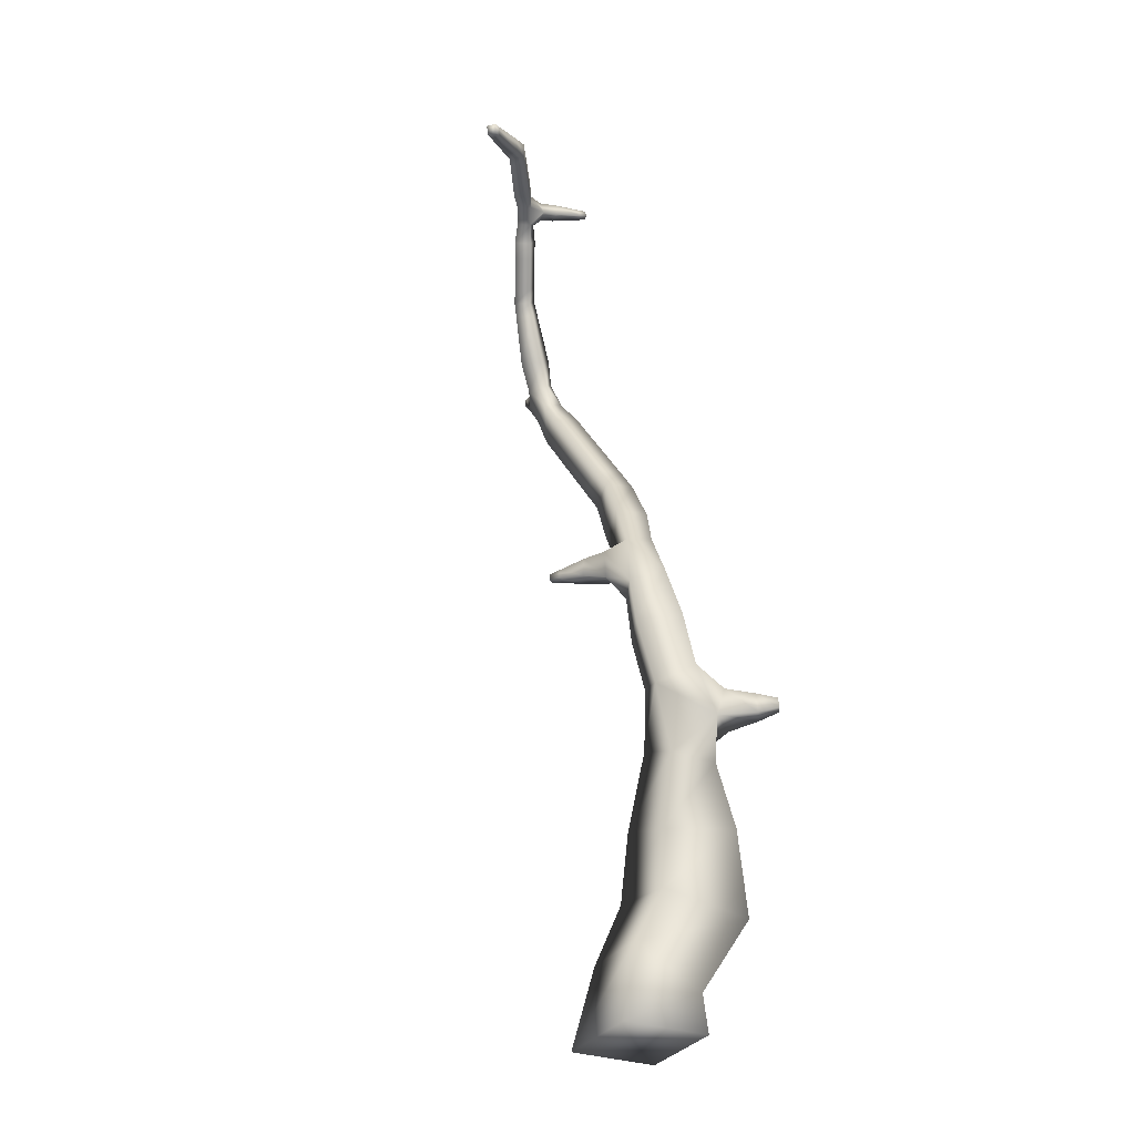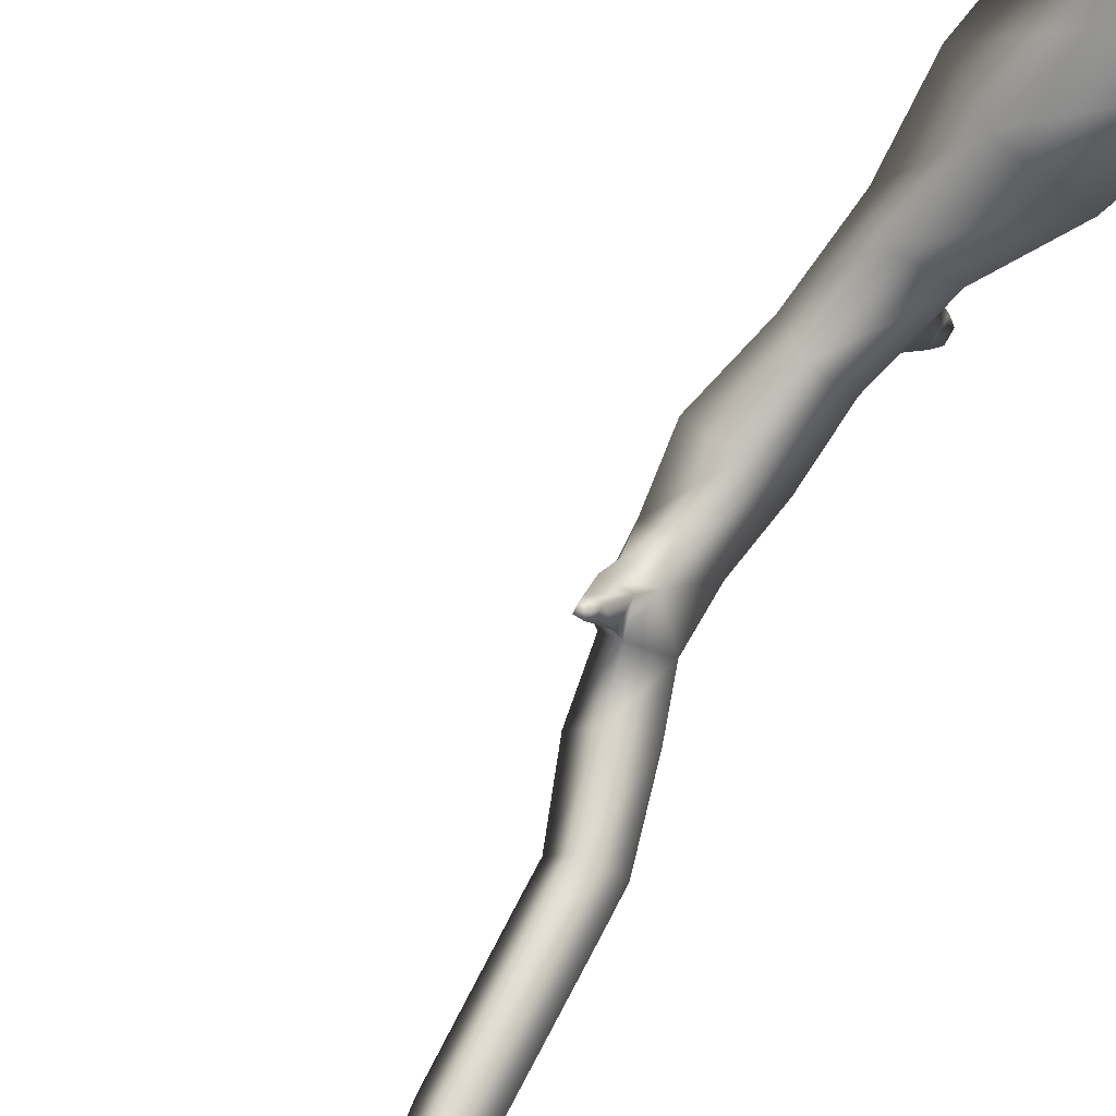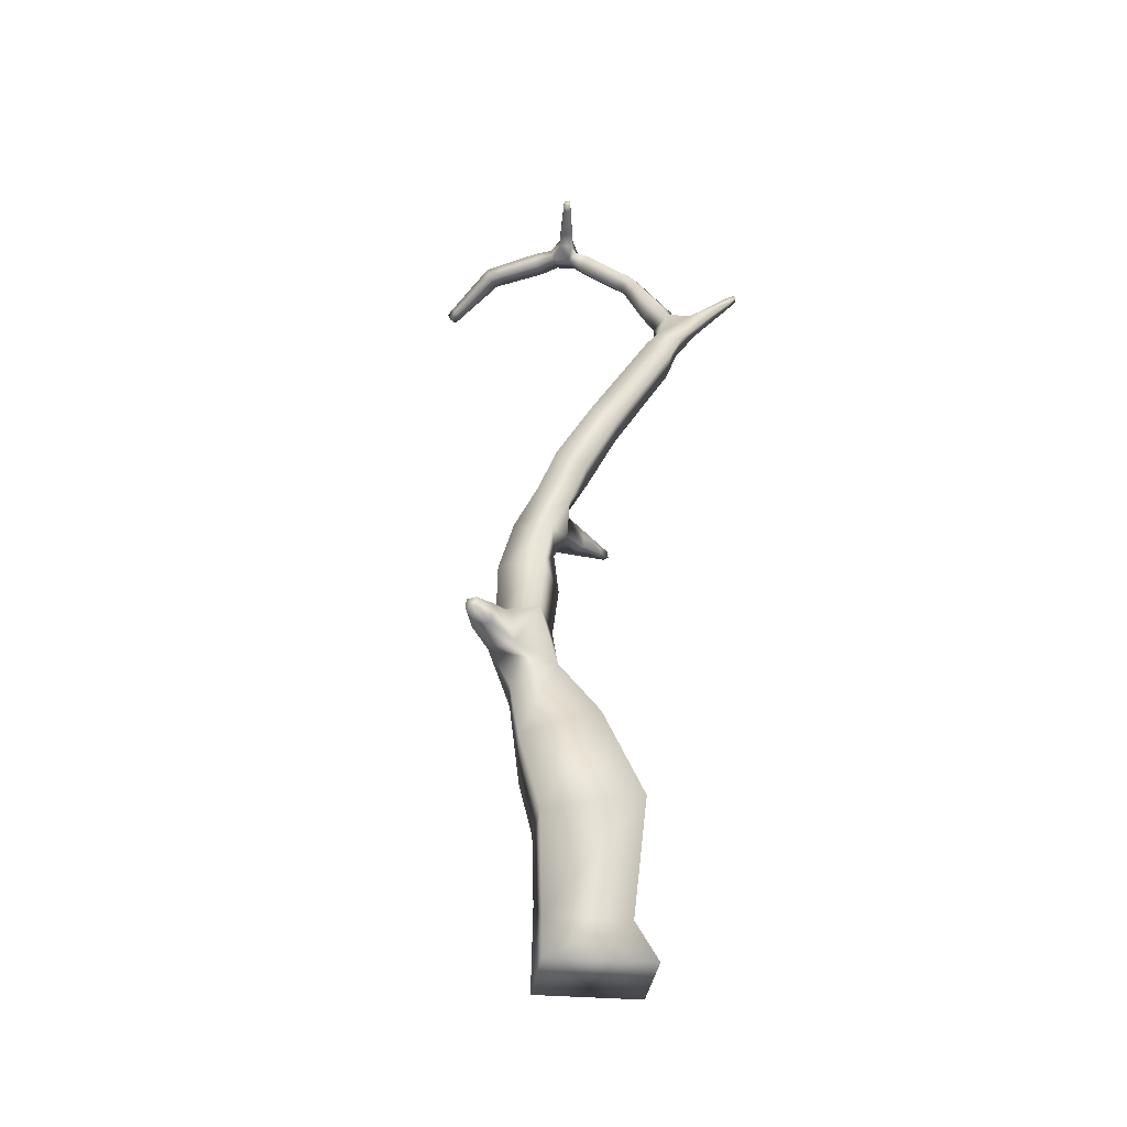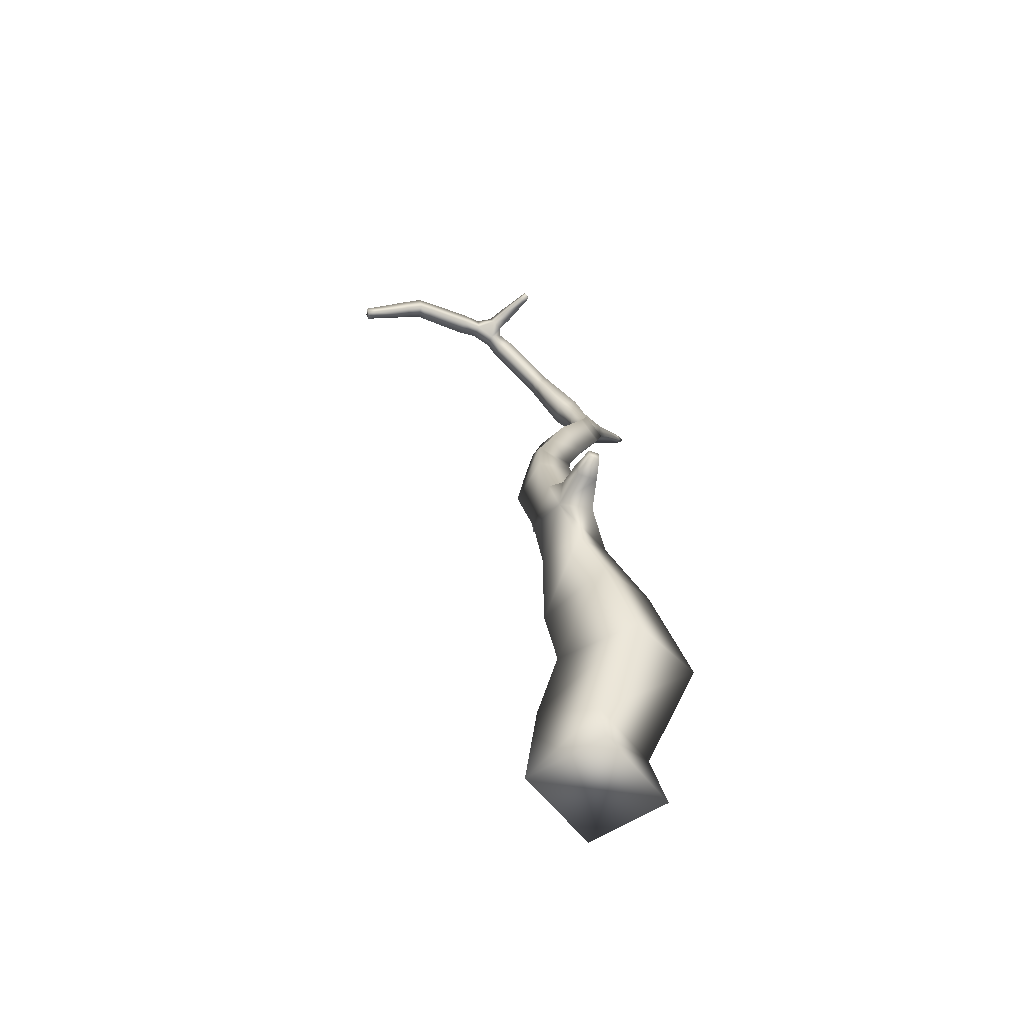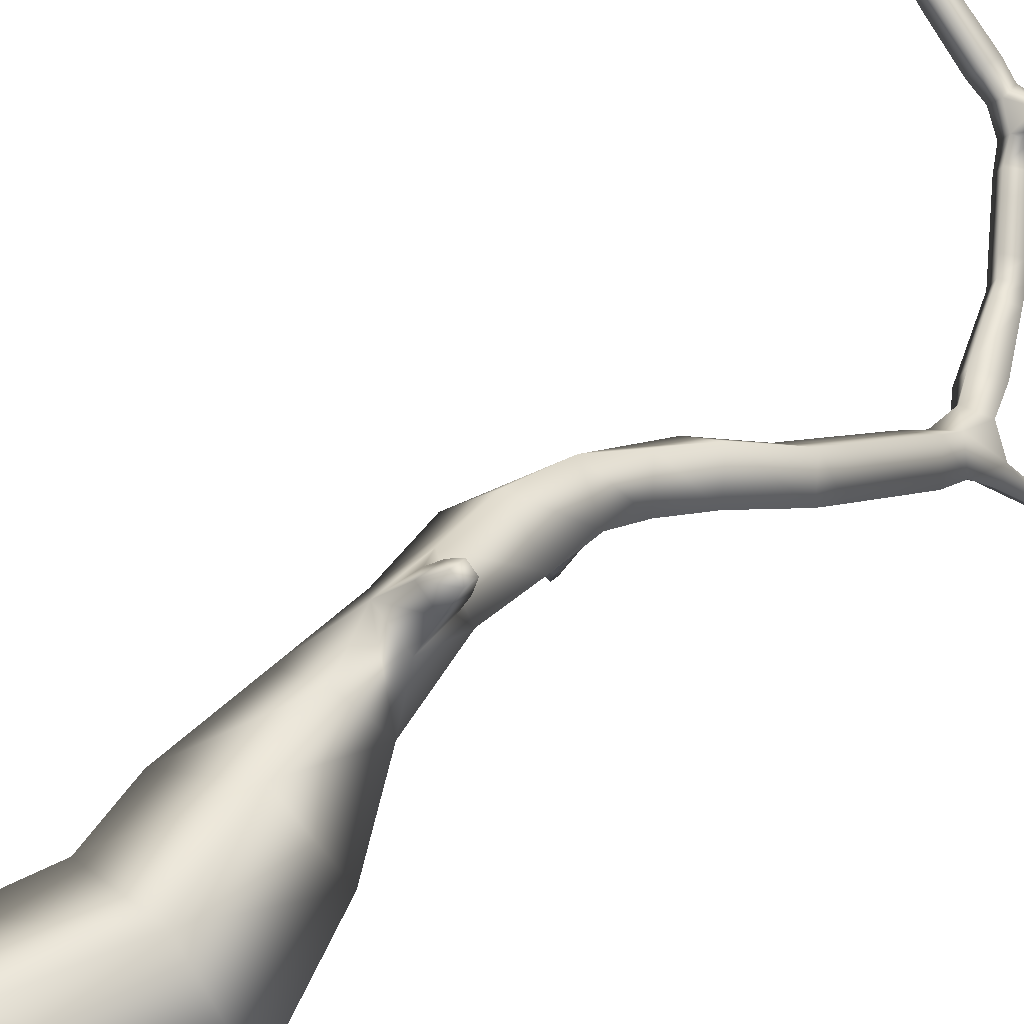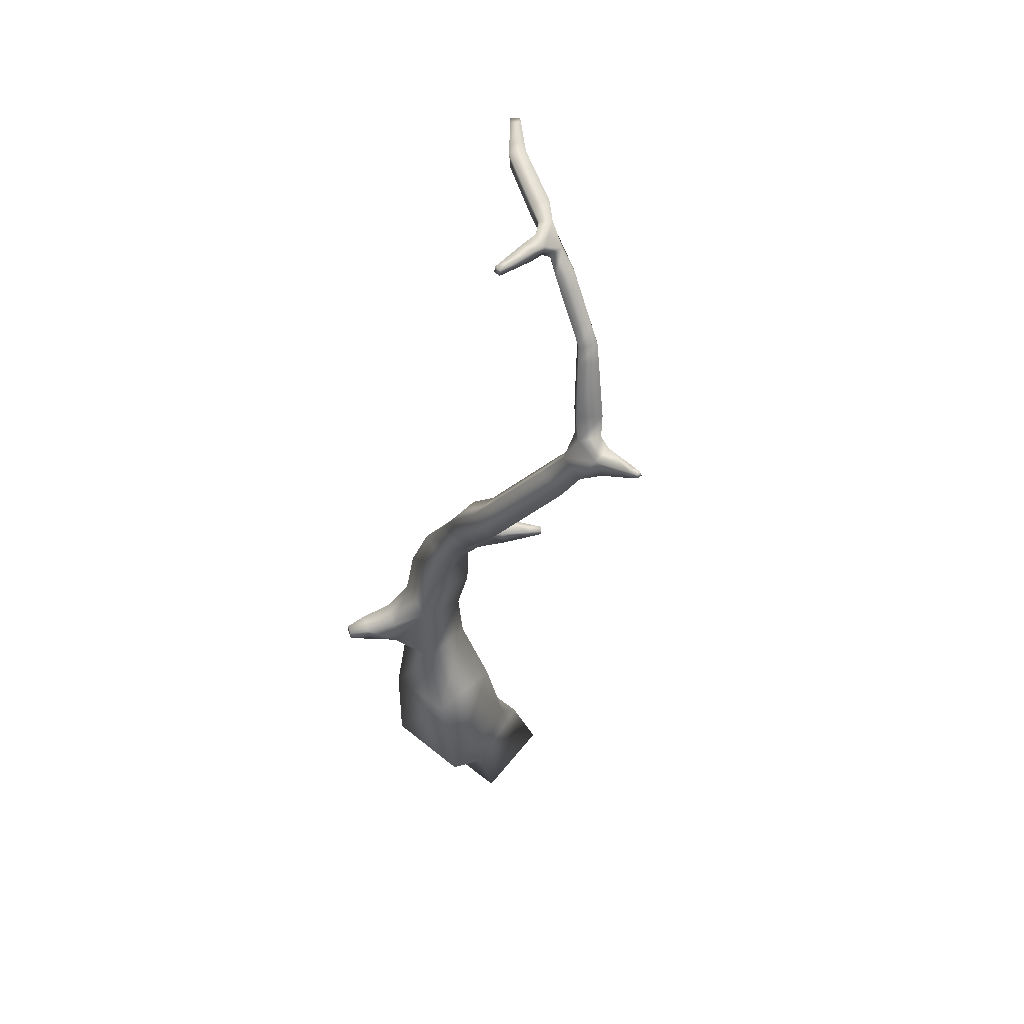
<metadata>
{"format":"obj","ext":"obj","renderer":"f3d","projection":"perspective","resolution":1024,"background":"white","views":[{"elev":-30.9,"azim":-47.1,"up":"+Y"},{"elev":-79.2,"azim":-27.6,"up":"+Z"},{"elev":-32.8,"azim":63.3,"up":"+Y"},{"elev":-54.1,"azim":15.8,"up":"+Y"},{"elev":43.4,"azim":44.4,"up":"+Z"},{"elev":60.7,"azim":109.0,"up":"+Y"}]}
</metadata>
<code>
o Plane
v -2.547 10.54 0.6002
v -2.591 10.54 0.4908
v -2.555 10.43 0.4702
v -2.511 10.42 0.5796
v -2.099 10.73 0.4559
v -2.16 10.74 0.3035
v -2.11 10.59 0.2747
v -2.049 10.58 0.4271
v 0.8499 3.717 1.452
v 0.6634 3.717 1.59
v 0.6722 3.485 1.602
v 0.8587 3.485 1.464
v 0.6728 3.778 1.143
v 0.4345 3.778 1.335
v 0.3668 3.455 1.271
v 0.7218 3.413 1.13
v -0.3975 5.649 -0.3969
v -0.287 5.649 -0.4315
v -0.289 5.533 -0.438
v -0.3995 5.533 -0.4034
v -0.3477 5.683 -0.0553
v -0.133 5.683 -0.1226
v -0.1369 5.459 -0.1351
v -0.3517 5.459 -0.06781
v -0.2656 5.718 0.1911
v 0.01022 5.422 0.1565
v -0.2574 5.369 0.208
v -0.4084 10.92 -0.1119
v -0.4476 10.92 -0.02971
v -0.43 10.83 -0.02131
v -0.3908 10.83 -0.1035
v -0.708 10.88 -0.2849
v -0.7705 10.88 -0.1541
v -0.7425 10.73 -0.1408
v -0.6801 10.73 -0.2715
v -0.8576 10.81 -0.3683
v -0.9649 10.83 -0.2312
v -0.9099 10.7 -0.2113
v -0.8379 10.68 -0.3419
v 0.4884 9.274 -1.842
v 0.5628 9.274 -1.8
v 0.5888 9.206 -1.845
v 0.5144 9.206 -1.888
v 0.2068 9.022 -1.488
v 0.3926 8.972 -1.383
v 0.4512 8.838 -1.488
v 0.2498 8.842 -1.55
v 0.1924 3.245 0.3541
v 0.05026 3.027 0.8638
v 0.5309 2.994 1.088
v 0.7432 3.255 0.6379
v 0.3538 2.434 -0.05012
v 0.02034 2.149 0.7283
v 0.8128 2.285 1.118
v 1.146 2.57 0.3392
v -1.74 10.82 0.2651
v -1.856 10.82 0.1194
v -1.857 10.63 0.1203
v -1.741 10.63 0.266
v -1.319 10.82 -0.06169
v -1.443 10.82 -0.2167
v -1.444 10.62 -0.2157
v -1.321 10.62 -0.06067
v -1.155 10.8 -0.1998
v -1.213 10.79 -0.3318
v -1.258 10.63 -0.3402
v -1.137 10.63 -0.2128
v -0.8723 10.63 -0.4296
v -0.9806 10.69 -0.5229
v -1.087 10.56 -0.5037
v -0.9815 10.54 -0.3743
v -0.7398 10.5 -0.5285
v -0.8476 10.55 -0.6973
v -0.9831 10.4 -0.6487
v -0.8752 10.36 -0.4798
v -0.6329 10.37 -0.6321
v -0.7403 10.41 -0.8002
v -0.8752 10.27 -0.7518
v -0.7678 10.22 -0.5836
v -0.5265 10.23 -0.7352
v -0.6334 10.28 -0.9027
v -0.7678 10.13 -0.8545
v -0.6608 10.09 -0.687
v -0.4207 10.1 -0.8377
v -0.5273 10.14 -1.004
v -0.661 10 -0.9565
v -0.5545 9.957 -0.7897
v -0.2188 9.814 -0.9694
v -0.3038 9.814 -1.172
v -0.4788 9.703 -1.099
v -0.3939 9.703 -0.8961
v 0.107 9.294 -1.073
v -0.001318 9.294 -1.332
v -0.2246 9.152 -1.238
v -0.1162 9.152 -0.9795
v 0.2258 9.02 -1.143
v 0.1158 9.065 -1.363
v -0.01574 8.877 -1.304
v 0.03872 8.874 -1.044
v 0.03451 8.586 -1.072
v 0.2566 8.653 -0.9902
v 0.4062 8.549 -1.233
v 0.1461 8.487 -1.297
v 0.01942 8.253 -0.8757
v 0.3317 8.34 -0.7681
v 0.4685 8.183 -1.039
v 0.1562 8.097 -1.147
v 0.08289 7.217 -0.2407
v 0.4039 7.306 -0.13
v 0.5446 7.145 -0.4088
v 0.2235 7.056 -0.5194
v -0.09374 6.372 0.234
v 0.2588 6.372 0.4158
v 0.4157 6.171 0.1116
v 0.06319 6.171 -0.07023
v -0.1559 5.83 0.4472
v 0.1287 5.898 0.5877
v 0.2836 5.728 0.2585
v -0.04041 5.756 0.1478
v 0.04528 5.354 0.8462
v 0.3317 5.269 0.5026
v -0.02207 5.137 0.3074
v -0.2409 5.2 0.5565
v 0.09211 4.704 1.051
v 0.4615 4.704 0.6594
v 0.07728 4.602 0.2966
v -0.2921 4.602 0.6879
v 0.2144 4.08 1.118
v 0.5315 4.057 0.7498
v 0.1545 3.989 0.4107
v -0.07863 3.86 0.7663
v 0.1606 0.9152 -0.3908
v -0.1493 0.9152 0.467
v 0.598 0.4674 0.7369
v 0.9079 0.4674 -0.1208
v -2.644 10.49 0.6315
v -2.684 10.5 0.5313
v -2.651 10.4 0.5124
v -2.611 10.39 0.6126
v 0.9472 3.675 1.68
v 0.8525 3.675 1.75
v 0.857 3.558 1.756
v 0.9517 3.558 1.686
v -0.4182 5.634 -0.5394
v -0.3512 5.634 -0.5604
v -0.3524 5.564 -0.5643
v -0.4194 5.564 -0.5433
v -0.3229 10.94 -0.06254
v -0.3556 10.94 0.005764
v -0.3409 10.86 0.01275
v -0.3083 10.86 -0.05556
v 0.5537 9.331 -1.922
v 0.5982 9.331 -1.896
v 0.6138 9.29 -1.924
v 0.5693 9.29 -1.949
v -1.901 10.82 0.3878
v -1.992 10.82 0.2301
v -1.966 10.64 0.2122
v -1.874 10.64 0.37
v -0.3171 9.971 -0.9382
v -0.4086 9.994 -1.117
v -0.5559 9.87 -1.057
v -0.4644 9.847 -0.8786
v 0.1 6.971 -0.08973
v 0.4226 7.016 0.04797
v 0.564 6.846 -0.2278
v 0.2415 6.801 -0.3655
v 0.5437 1.706 -0.3397
v 0.1323 1.54 0.6242
v 1.104 1.354 1.007
v 1.516 1.521 0.04319
v 0.09339 0.01964 -0.6723
v -0.3005 0.01964 0.418
v 0.6494 0.01964 0.7612
v 1.043 0.01964 -0.3292
f 106 105 109 110
f 99 100 101 96
f 136 139 4 1
f 137 136 1 2
f 138 137 2 3
f 139 138 3 4
f 8 5 1 4
f 5 6 2 1
f 6 7 3 2
f 7 8 4 3
f 5 8 159 156
f 6 5 156 157
f 7 6 157 158
f 8 7 158 159
f 140 143 12 9
f 141 140 9 10
f 142 141 10 11
f 143 142 11 12
f 9 12 16 13
f 10 9 13 14
f 11 10 14 15
f 12 11 15 16
f 144 147 20 17
f 145 144 17 18
f 146 145 18 19
f 147 146 19 20
f 17 20 24 21
f 18 17 21 22
f 19 18 22 23
f 21 24 27 25
f 22 21 25 119
f 23 22 119 26
f 24 23 26 27
f 148 151 31 28
f 149 148 28 29
f 150 149 29 30
f 151 150 30 31
f 35 32 28 31
f 32 33 29 28
f 33 34 30 29
f 34 35 31 30
f 32 35 39 36
f 33 32 36 37
f 34 33 37 38
f 35 34 38 39
f 152 155 43 40
f 153 152 40 41
f 154 153 41 42
f 155 154 42 43
f 20 19 23 24
f 47 44 40 43
f 44 45 41 40
f 45 46 42 41
f 46 47 43 42
f 48 51 55 52
f 49 48 52 53
f 50 49 53 54
f 51 50 54 55
f 52 55 171 168
f 53 52 168 169
f 54 53 169 170
f 55 54 170 171
f 156 159 59 56
f 157 156 56 57
f 158 157 57 58
f 159 158 58 59
f 63 60 56 59
f 60 61 57 56
f 61 62 58 57
f 62 63 59 58
f 60 63 67 64
f 61 60 64 65
f 62 61 65 66
f 63 62 66 67
f 68 71 75 72
f 69 68 72 73
f 70 69 73 74
f 71 70 74 75
f 72 75 79 76
f 73 72 76 77
f 74 73 77 78
f 75 74 78 79
f 76 79 83 80
f 77 76 80 81
f 78 77 81 82
f 79 78 82 83
f 80 83 87 84
f 81 80 84 85
f 82 81 85 86
f 83 82 86 87
f 84 87 163 160
f 85 84 160 161
f 86 85 161 162
f 87 86 162 163
f 160 163 91 88
f 161 160 88 89
f 162 161 89 90
f 163 162 90 91
f 95 92 88 91
f 92 93 89 88
f 93 94 90 89
f 94 95 91 90
f 92 95 99 96
f 93 92 96 97
f 94 93 97 98
f 95 94 98 99
f 100 103 107 104
f 101 100 104 105
f 102 101 105 106
f 103 102 106 107
f 107 106 110 111
f 167 166 114 115
f 104 107 111 108
f 105 104 108 109
f 108 111 167 164
f 109 108 164 165
f 110 109 165 166
f 111 110 166 167
f 39 68 69 36
f 38 67 71 39
f 64 67 38 37
f 66 70 71 67
f 97 96 45 44
f 66 65 69 70
f 65 37 36 69
f 47 46 102 103
f 45 96 101 102
f 175 174 173 172
f 152 153 154 155
f 148 149 150 151
f 130 48 131
f 130 129 51 48
f 144 145 146 147
f 129 13 16 51
f 140 141 142 143
f 136 137 138 139
f 135 134 174 175
f 118 117 120 121
f 13 129 128 14
f 131 48 49
f 131 49 15
f 49 50 15
f 134 133 173 174
f 133 132 172 173
f 64 37 65
f 132 135 175 172
f 171 170 134 135
f 170 169 133 134
f 169 168 132 133
f 168 171 135 132
f 71 68 39
f 127 126 130 131
f 25 27 123 116
f 51 16 15 50
f 126 125 129 130
f 125 124 128 129
f 44 47 98
f 97 44 98
f 124 127 131 128
f 98 47 103
f 123 122 126 127
f 14 128 15
f 128 131 15
f 122 121 125 126
f 121 120 124 125
f 46 45 102
f 120 123 127 124
f 98 103 100
f 99 98 100
f 119 118 26
f 115 114 118 119
f 114 113 117 118
f 119 25 116
f 113 112 116 117
f 112 115 119 116
f 26 118 121
f 26 121 122
f 27 26 122
f 27 122 123
f 166 165 113 114
f 165 164 112 113
f 116 123 120
f 117 116 120
f 164 167 115 112

</code>
